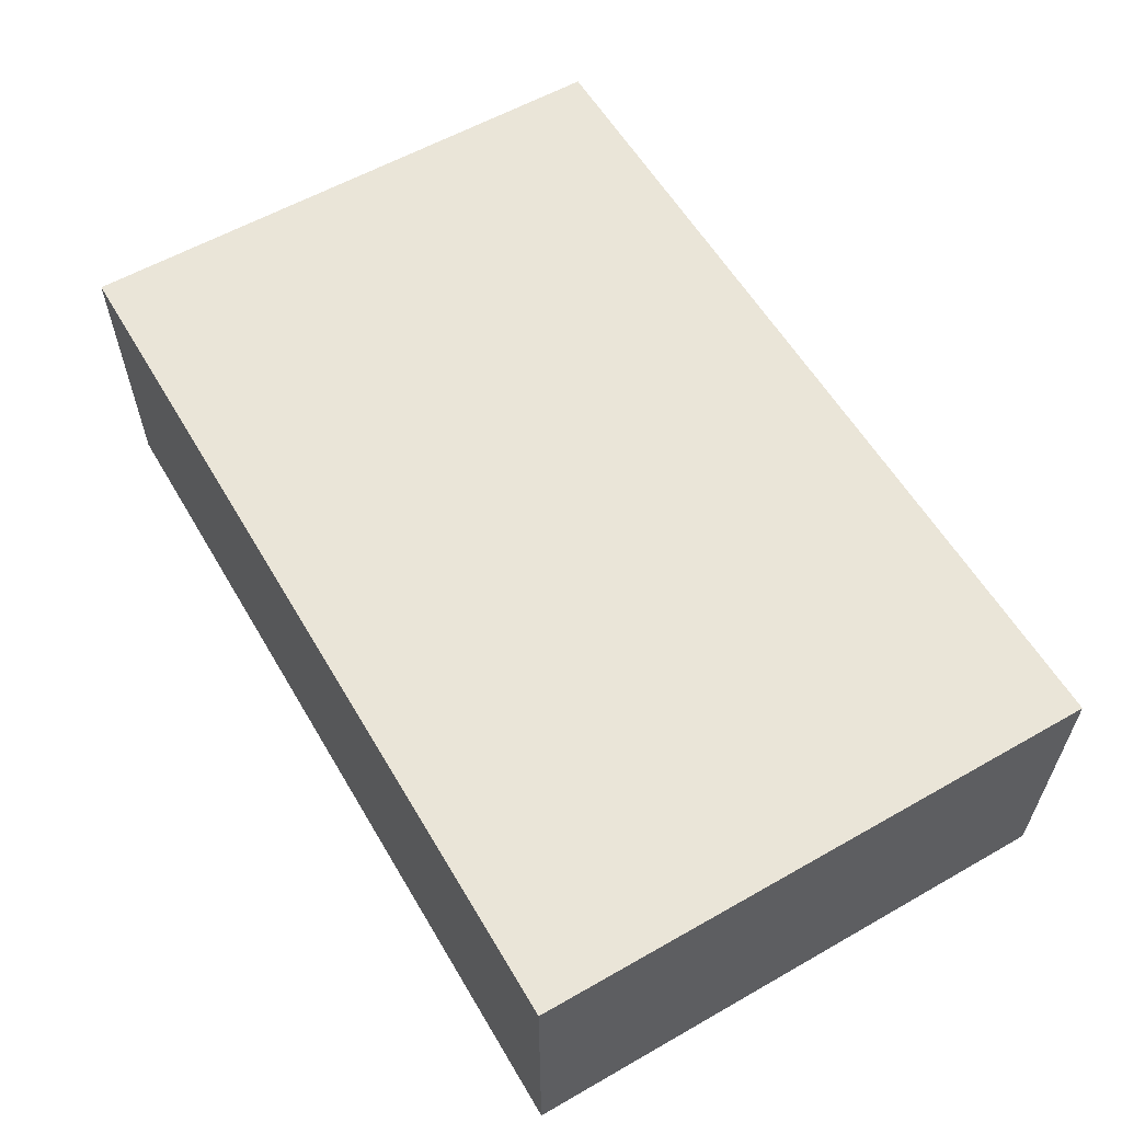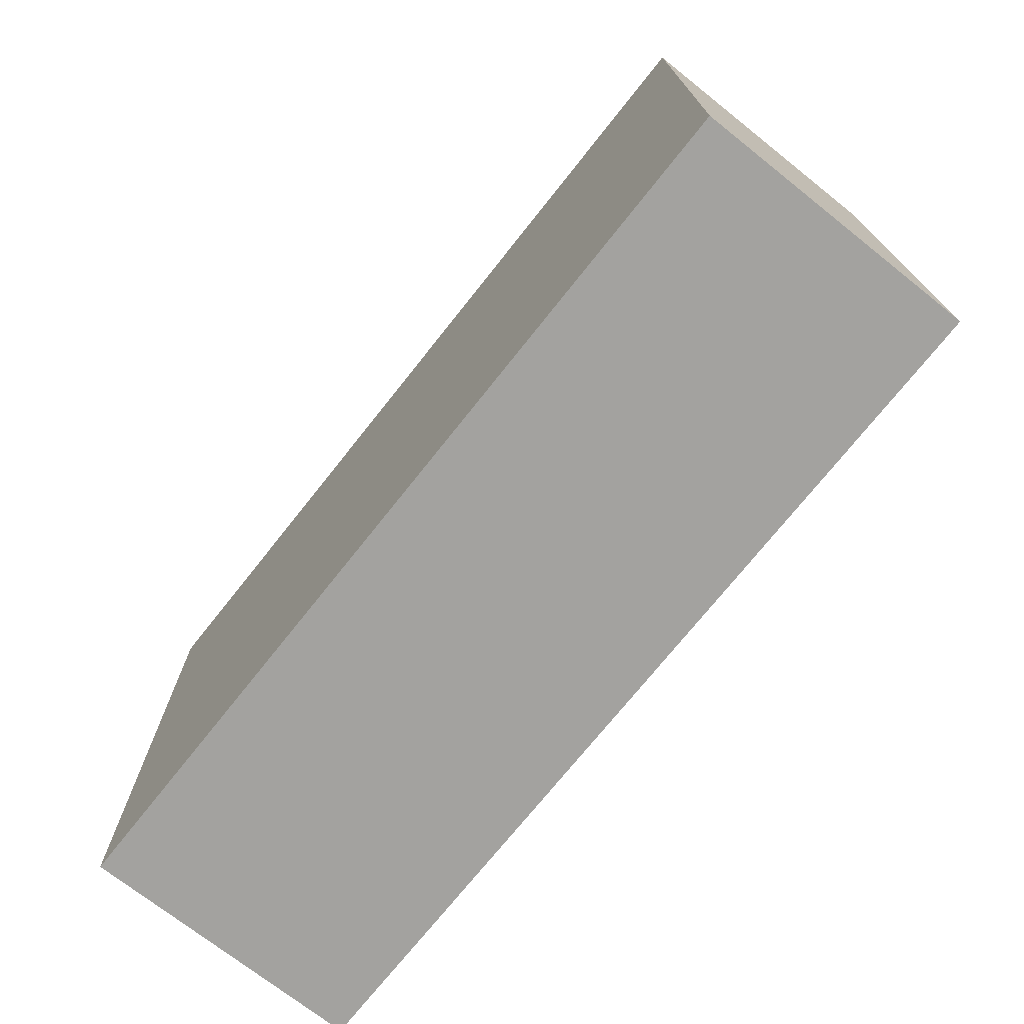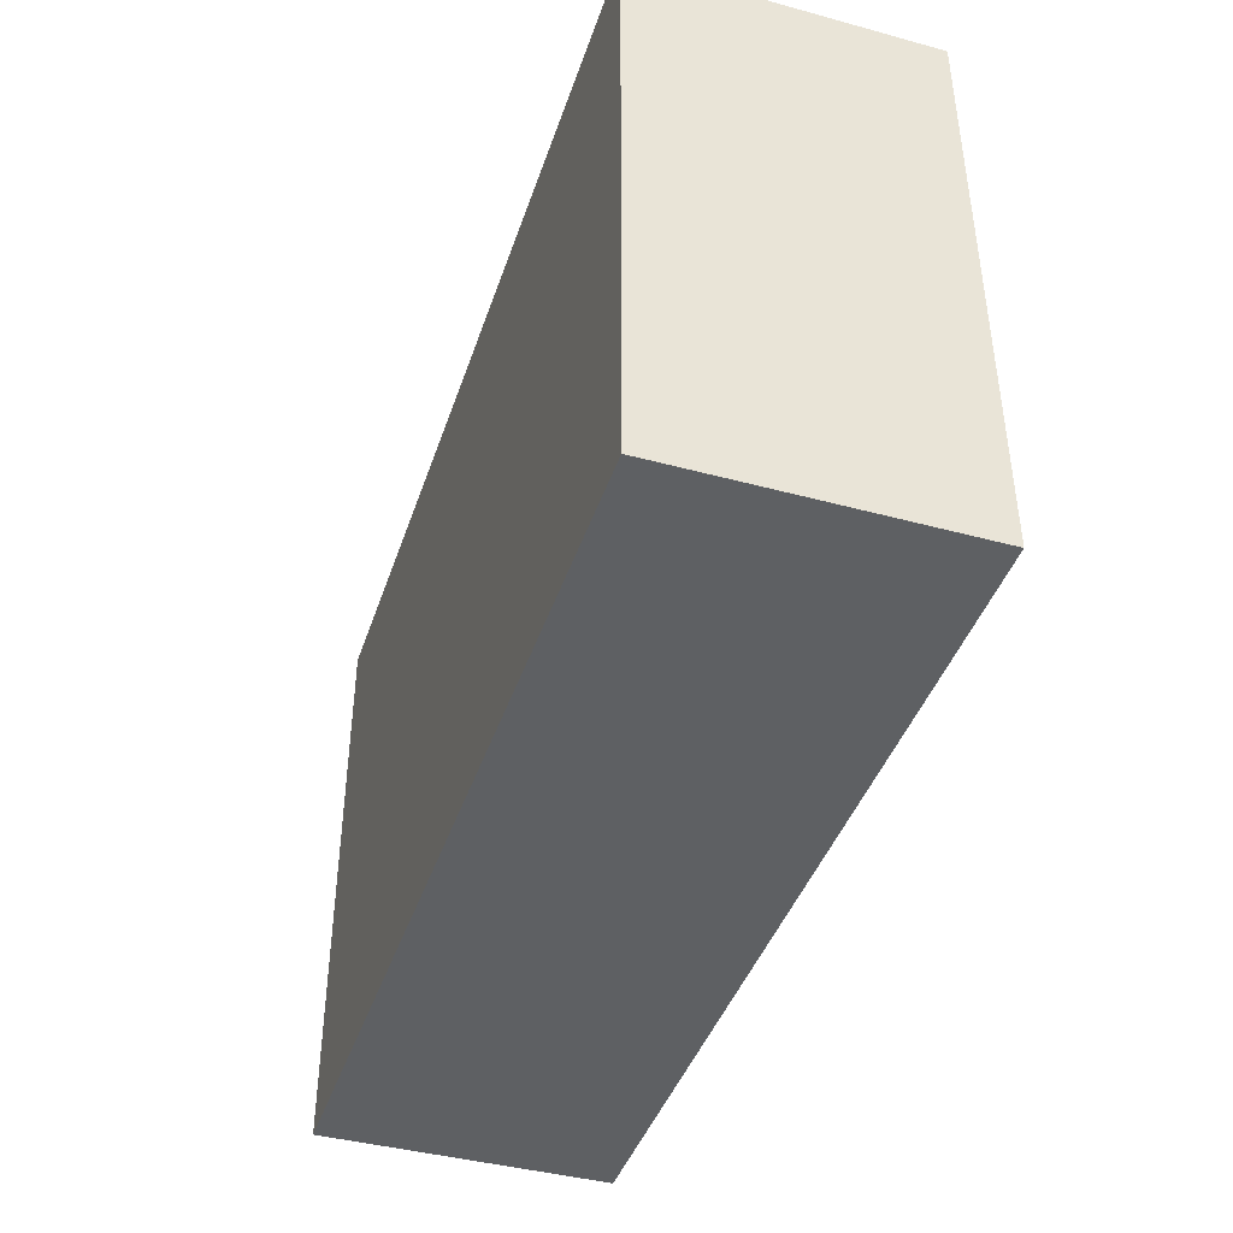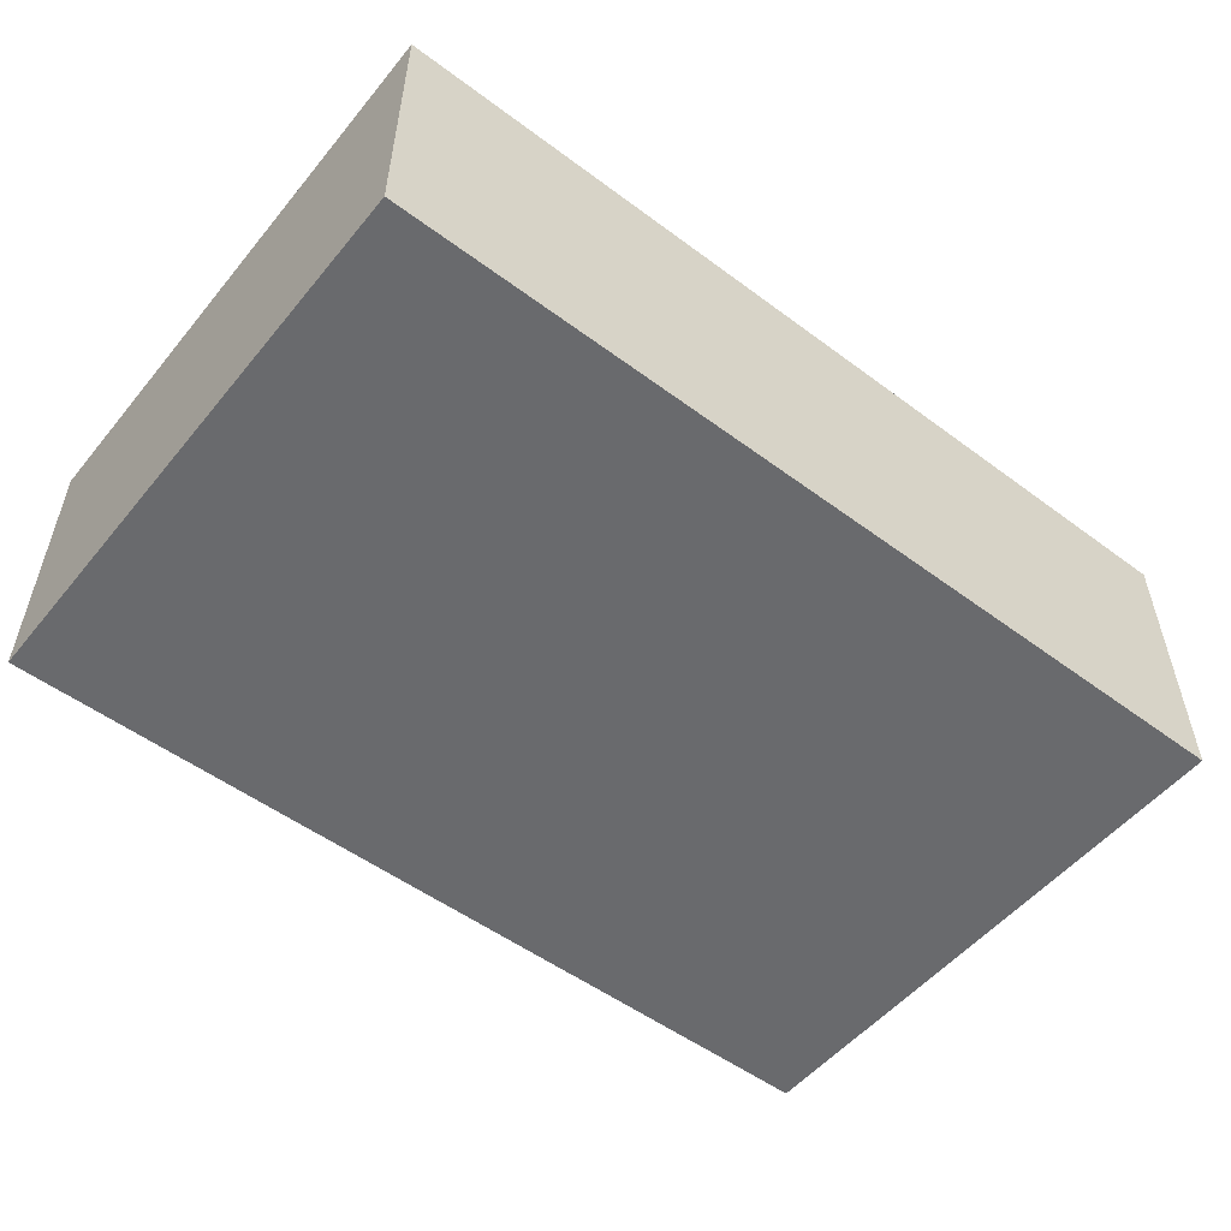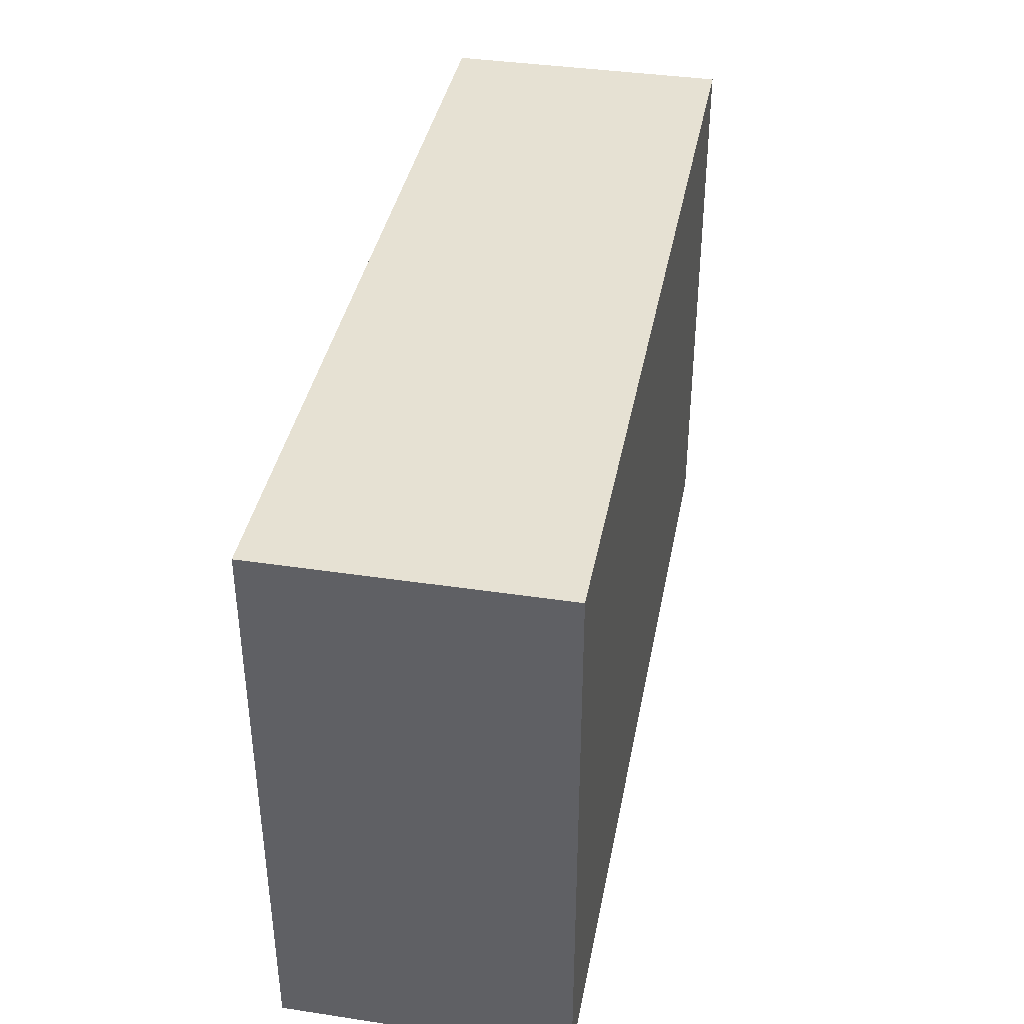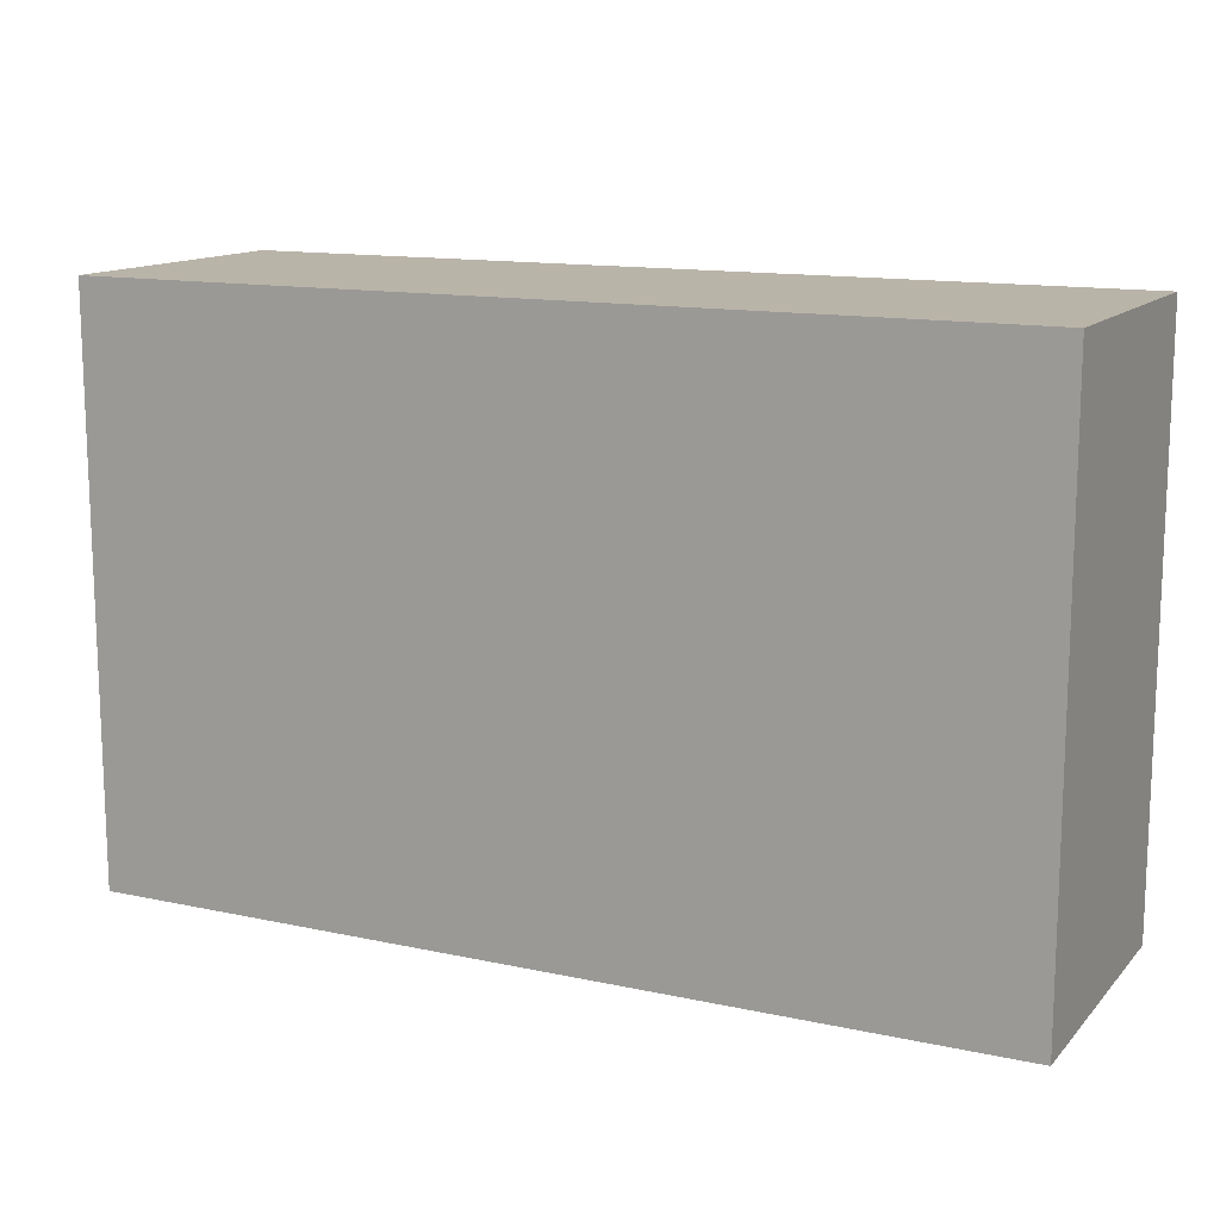
<metadata>
{"format":"obj","ext":"obj","renderer":"f3d","projection":"perspective","resolution":1024,"background":"white","views":[{"elev":58.7,"azim":59.6,"up":"+Z"},{"elev":-72.6,"azim":51.6,"up":"+Y"},{"elev":-42.2,"azim":-108.0,"up":"+Y"},{"elev":-53.0,"azim":-38.5,"up":"+Z"},{"elev":38.8,"azim":-79.3,"up":"+Y"},{"elev":13.3,"azim":-153.9,"up":"+Y"}]}
</metadata>
<code>
o
v 17.8 10.2 2.1
v 17.8 10.2 -1.9
v 17.8 18.2 2.1
v 17.8 18.2 -1.9
v 30.4 10.2 2.1
v 30.4 10.2 -1.9
v 30.4 18.2 2.1
v 30.4 18.2 -1.9
v 17.8 10.2 2.1
v 17.8 18.2 2.1
v 30.4 10.2 2.1
v 30.4 18.2 2.1
v 17.8 10.2 -1.9
v 17.8 18.2 -1.9
v 30.4 10.2 -1.9
v 30.4 18.2 -1.9
v 17.8 10.2 2.1
v 30.4 10.2 2.1
v 17.8 10.2 -1.9
v 30.4 10.2 -1.9
v 17.8 18.2 2.1
v 30.4 18.2 2.1
v 17.8 18.2 -1.9
v 30.4 18.2 -1.9
f 3 2 1
f 4 2 3
f 5 6 7
f 7 6 8
f 11 10 9
f 12 10 11
f 13 14 15
f 15 14 16
f 19 18 17
f 20 18 19
f 21 22 23
f 23 22 24

</code>
